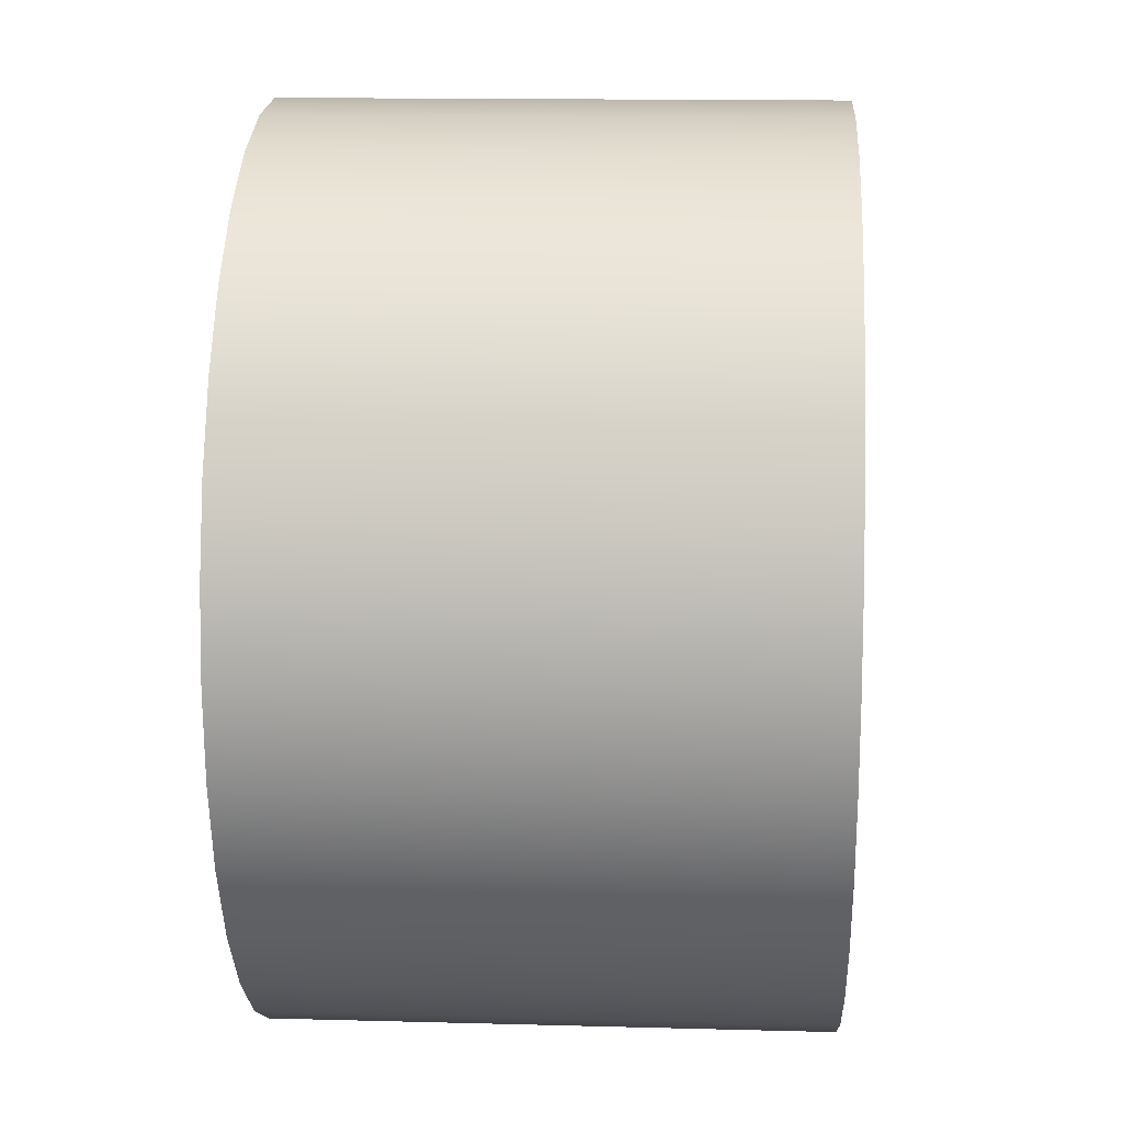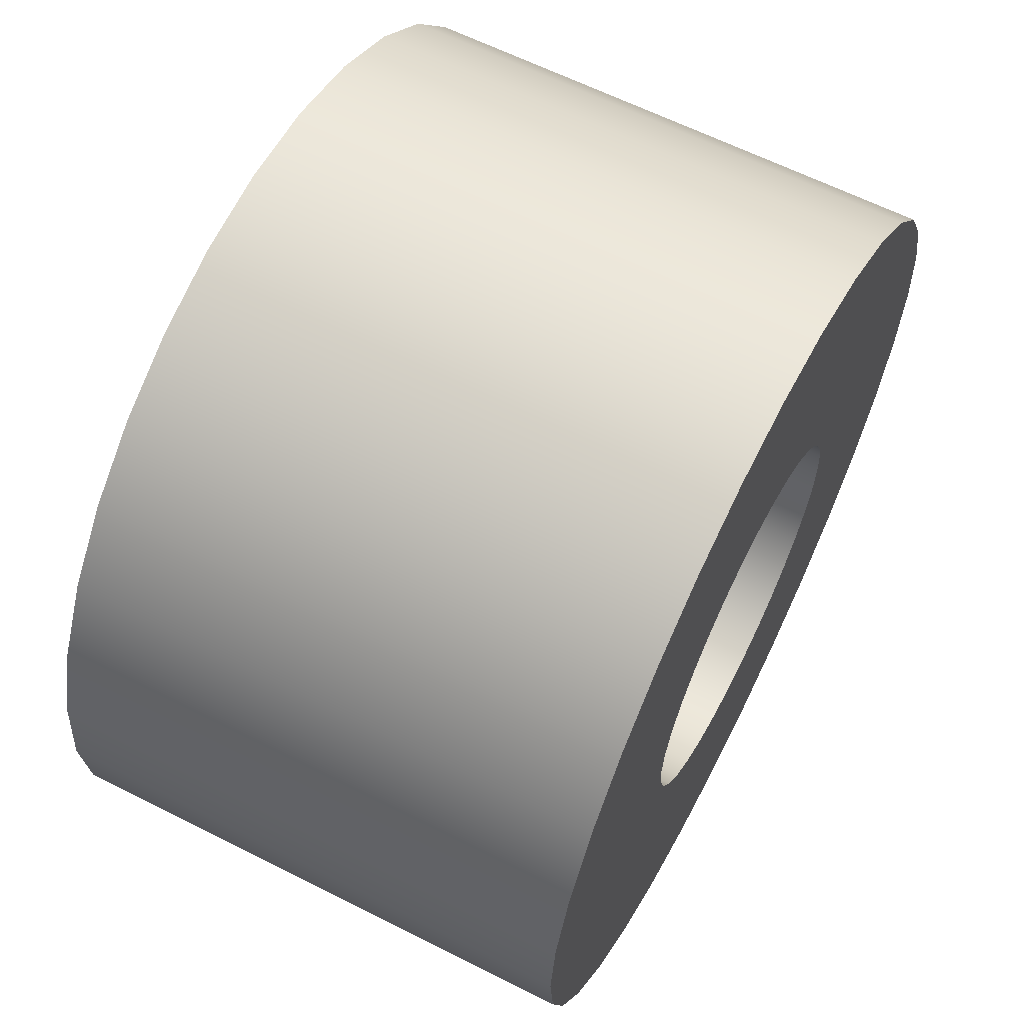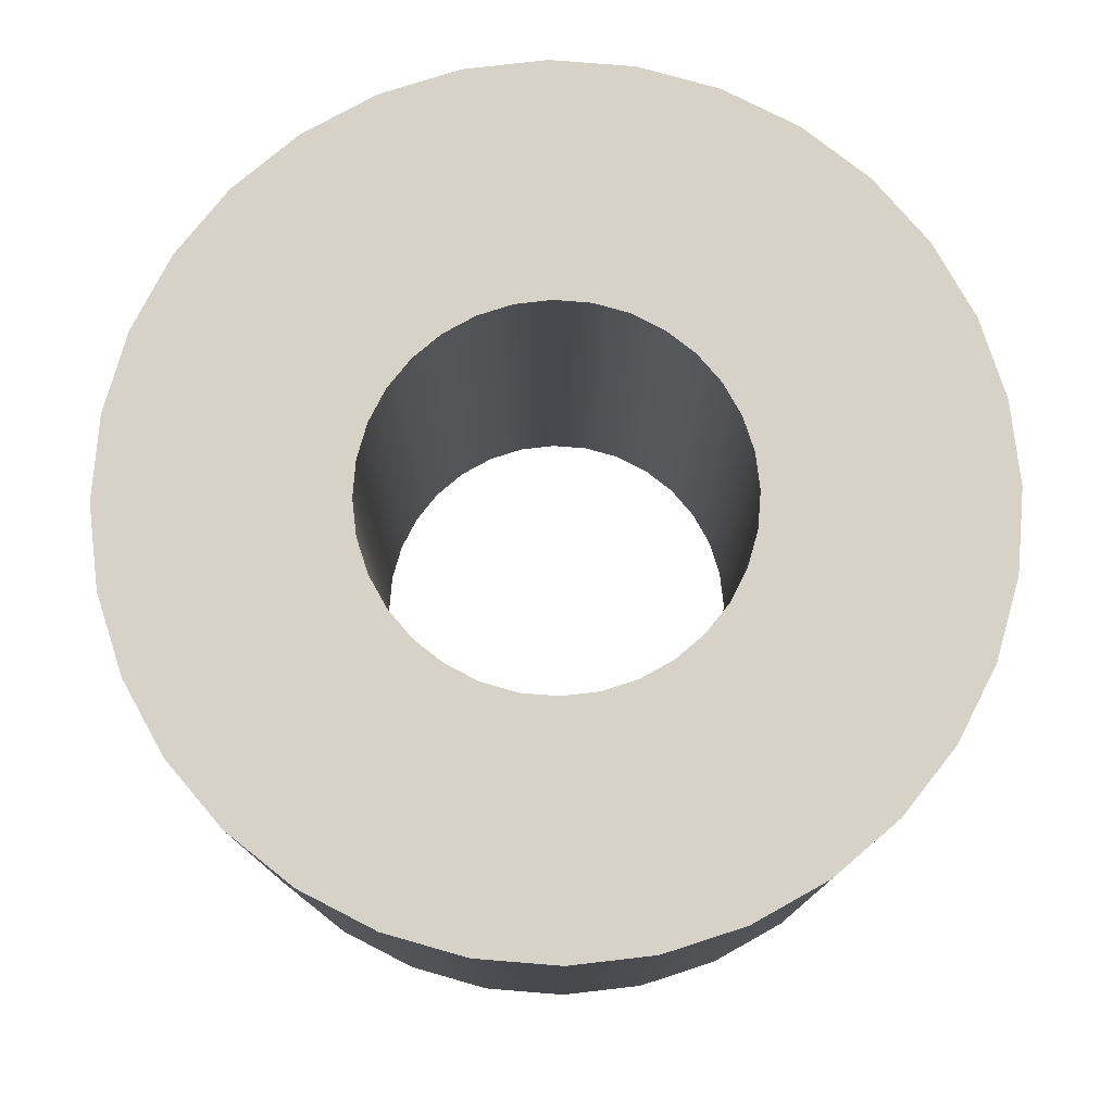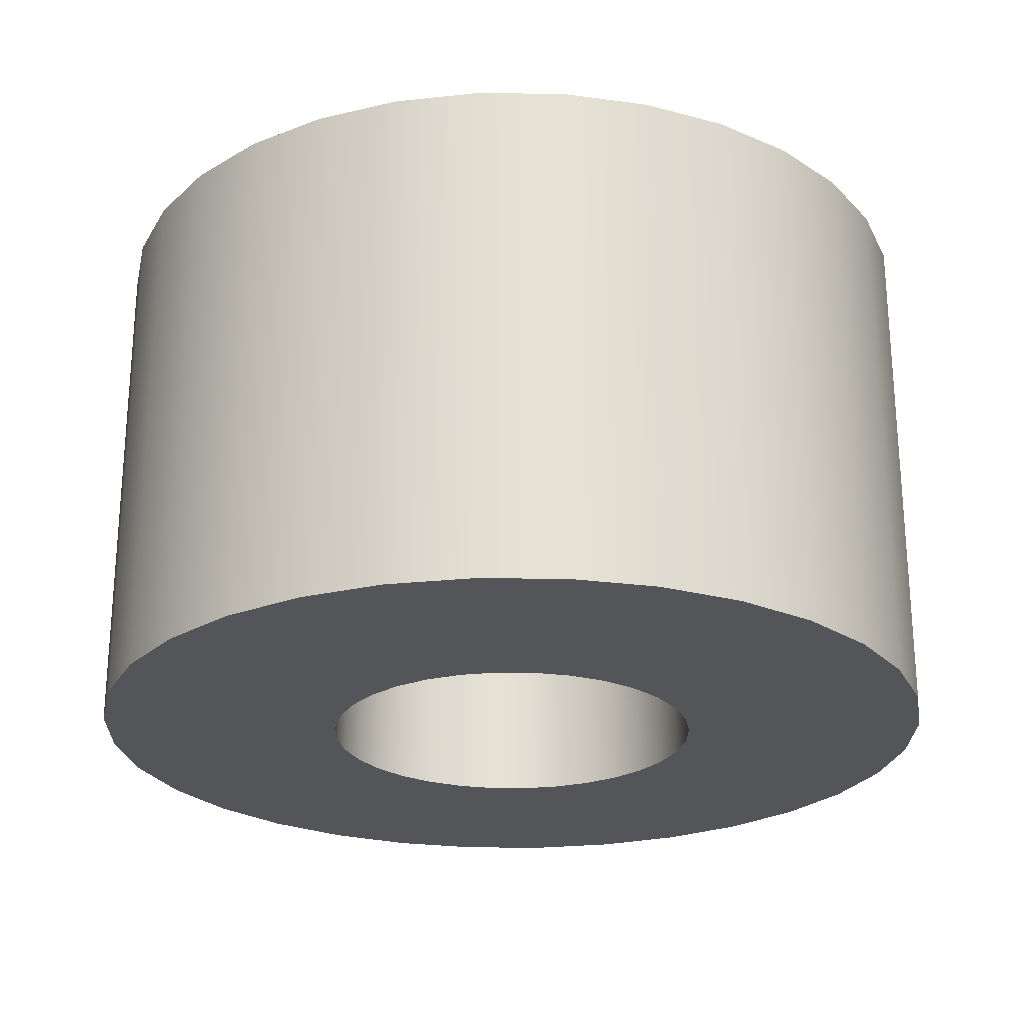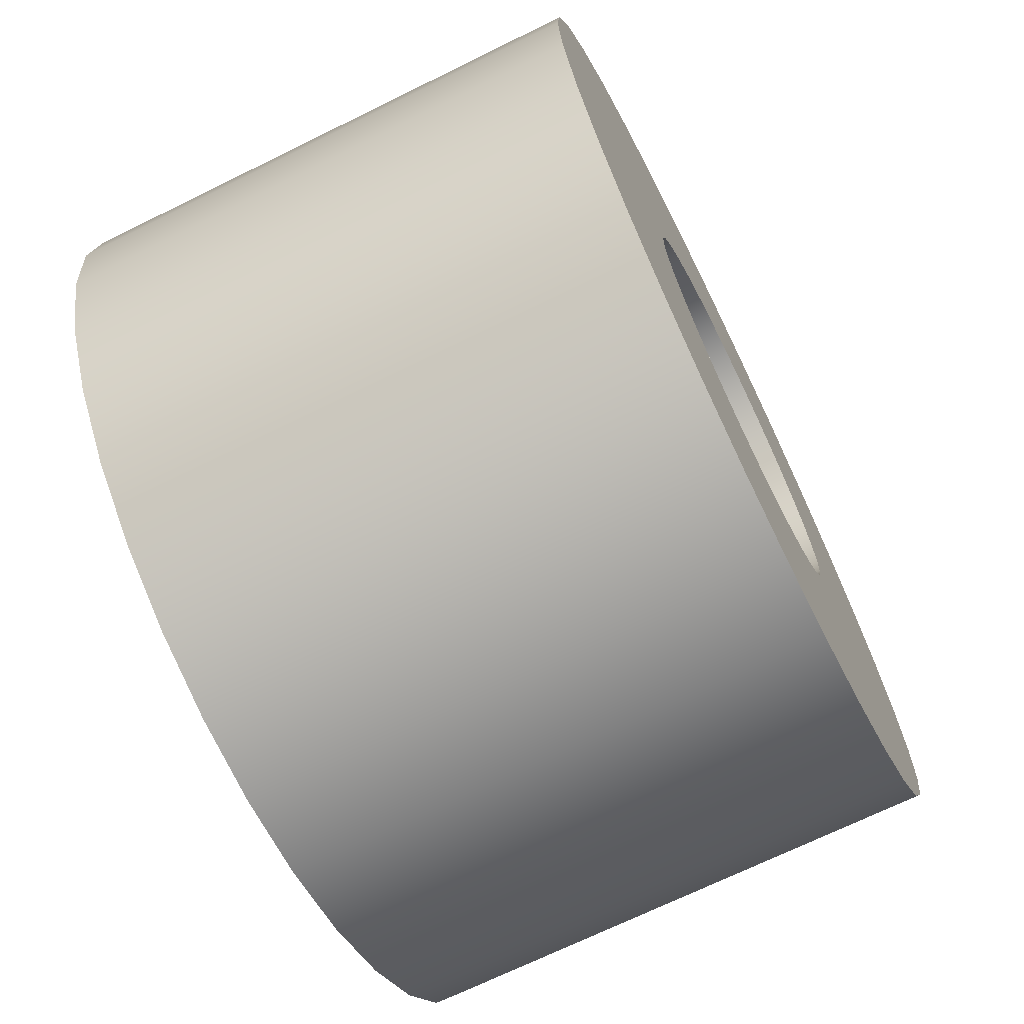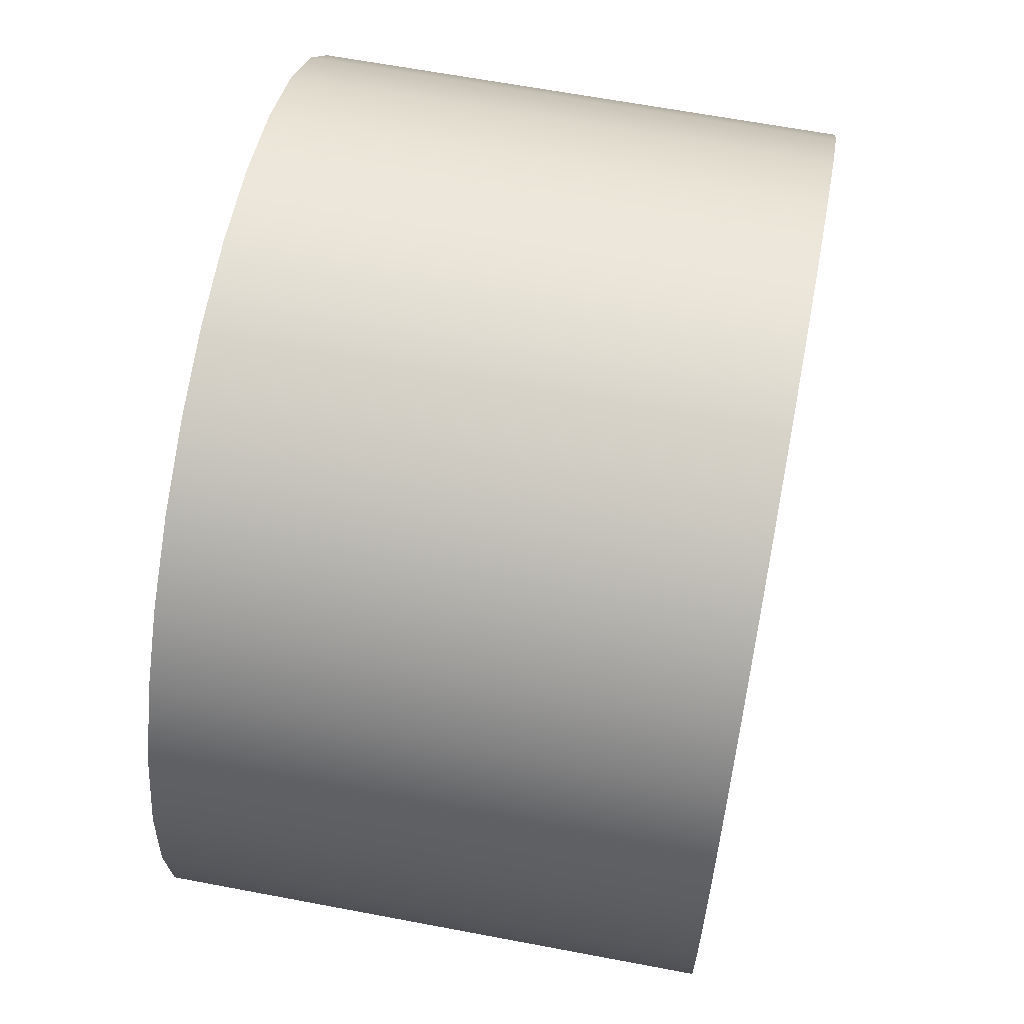
<metadata>
{"format":"obj","ext":"obj","renderer":"f3d","projection":"perspective","resolution":1024,"background":"white","views":[{"elev":14.2,"azim":-86.6,"up":"+Z"},{"elev":62.6,"azim":117.1,"up":"+Z"},{"elev":77.3,"azim":-23.5,"up":"+Y"},{"elev":-24.5,"azim":161.9,"up":"+Y"},{"elev":-70.0,"azim":-63.8,"up":"+Z"},{"elev":63.1,"azim":-79.1,"up":"+Z"}]}
</metadata>
<code>
o Holzzylinder.003_Cylinder.036
v -1.077 0.01551 0.2782
v -1.077 0.3385 0.2782
v -1.025 0.01551 0.2833
v -1.025 0.3385 0.2833
v -0.9752 0.01551 0.2985
v -0.9752 0.3385 0.2985
v -0.9291 0.01551 0.3231
v -0.9291 0.3385 0.3231
v -0.8887 0.01551 0.3563
v -0.8887 0.3385 0.3563
v -0.8556 0.01551 0.3967
v -0.8556 0.3385 0.3967
v -0.8309 0.01551 0.4427
v -0.8309 0.3385 0.4427
v -0.8157 0.01551 0.4928
v -0.8157 0.3385 0.4928
v -0.8106 0.01551 0.5448
v -0.8106 0.3385 0.5448
v -0.8157 0.01551 0.5968
v -0.8157 0.3385 0.5968
v -0.8309 0.01551 0.6468
v -0.8309 0.3385 0.6468
v -0.8556 0.01551 0.6929
v -0.8556 0.3385 0.6929
v -0.8887 0.01551 0.7333
v -0.8887 0.3385 0.7333
v -0.9291 0.01551 0.7664
v -0.9291 0.3385 0.7664
v -0.9752 0.01551 0.7911
v -0.9752 0.3385 0.7911
v -1.025 0.01551 0.8062
v -1.025 0.3385 0.8062
v -1.077 0.01551 0.8114
v -1.077 0.3385 0.8114
v -1.129 0.01551 0.8062
v -1.129 0.3385 0.8062
v -1.179 0.01551 0.7911
v -1.179 0.3385 0.7911
v -1.225 0.01551 0.7664
v -1.225 0.3385 0.7664
v -1.266 0.01551 0.7333
v -1.266 0.3385 0.7333
v -1.299 0.01551 0.6929
v -1.299 0.3385 0.6929
v -1.324 0.01551 0.6468
v -1.324 0.3385 0.6468
v -1.339 0.01551 0.5968
v -1.339 0.3385 0.5968
v -1.344 0.01551 0.5448
v -1.344 0.3385 0.5448
v -1.339 0.01551 0.4928
v -1.339 0.3385 0.4928
v -1.324 0.01551 0.4427
v -1.324 0.3385 0.4427
v -1.299 0.01551 0.3967
v -1.299 0.3385 0.3967
v -1.266 0.01551 0.3563
v -1.266 0.3385 0.3563
v -1.225 0.01551 0.3231
v -1.225 0.3385 0.3231
v -1.179 0.01551 0.2985
v -1.179 0.3385 0.2985
v -1.129 0.01551 0.2833
v -1.129 0.3385 0.2833
v -1.194 0.3385 0.5448
v -1.185 0.3385 0.5894
v -1.192 0.3385 0.5675
v -1.192 0.3385 0.522
v -1.174 0.3385 0.6096
v -1.16 0.3385 0.6273
v -1.174 0.3385 0.4799
v -1.185 0.3385 0.5001
v -1.16 0.3385 0.4622
v -1.122 0.3385 0.6526
v -1.142 0.3385 0.6418
v -1.142 0.3385 0.4477
v -1.077 0.3385 0.428
v -1.1 0.3385 0.4303
v -1.033 0.3385 0.4369
v -1.054 0.3385 0.4303
v -1.122 0.3385 0.4369
v -1.1 0.3385 0.6593
v -1.054 0.3385 0.6593
v -1.077 0.3385 0.6615
v -1.012 0.3385 0.6418
v -1.012 0.3385 0.4477
v -1.033 0.3385 0.6526
v -0.9802 0.3385 0.4799
v -0.9802 0.3385 0.6096
v -0.9605 0.3385 0.5448
v -0.9627 0.3385 0.522
v -0.9627 0.3385 0.5675
v -0.9694 0.3385 0.5001
v -0.9947 0.3385 0.6273
v -0.9694 0.3385 0.5894
v -0.9947 0.3385 0.4622
v -1.077 0.01551 0.428
v -1.054 0.01551 0.4303
v -1.033 0.01551 0.6526
v -1.012 0.01551 0.4477
v -1.012 0.01551 0.6418
v -1.054 0.01551 0.6593
v -1.033 0.01551 0.4369
v -0.9802 0.01551 0.6096
v -0.9947 0.01551 0.6273
v -0.9802 0.01551 0.4799
v -0.9605 0.01551 0.5448
v -0.9627 0.01551 0.522
v -0.9694 0.01551 0.5894
v -0.9627 0.01551 0.5675
v -0.9694 0.01551 0.5001
v -0.9947 0.01551 0.4622
v -1.194 0.01551 0.5448
v -1.185 0.01551 0.5894
v -1.192 0.01551 0.5675
v -1.192 0.01551 0.522
v -1.174 0.01551 0.6096
v -1.174 0.01551 0.4799
v -1.16 0.01551 0.6273
v -1.185 0.01551 0.5001
v -1.122 0.01551 0.4369
v -1.142 0.01551 0.6418
v -1.142 0.01551 0.4477
v -1.1 0.01551 0.4303
v -1.077 0.01551 0.6615
v -1.1 0.01551 0.6593
v -1.122 0.01551 0.6526
v -1.16 0.01551 0.4622
f 2 3 1
f 4 5 3
f 6 7 5
f 8 9 7
f 10 11 9
f 12 13 11
f 14 15 13
f 16 17 15
f 18 19 17
f 20 21 19
f 22 23 21
f 24 25 23
f 26 27 25
f 28 29 27
f 30 31 29
f 32 33 31
f 34 35 33
f 36 37 35
f 38 39 37
f 40 41 39
f 42 43 41
f 44 45 43
f 46 47 45
f 48 49 47
f 50 51 49
f 52 53 51
f 54 55 53
f 56 57 55
f 58 59 57
f 60 61 59
f 65 68 50
f 90 92 18
f 62 63 61
f 64 1 63
f 98 97 3
f 31 102 99
f 68 113 116
f 72 116 120
f 71 120 118
f 73 118 128
f 76 128 123
f 81 123 121
f 78 121 124
f 77 124 97
f 80 97 98
f 79 98 103
f 86 103 100
f 96 100 112
f 96 106 88
f 88 111 93
f 93 108 91
f 91 107 90
f 90 110 92
f 92 109 95
f 95 104 89
f 89 105 94
f 94 101 85
f 85 99 87
f 87 102 83
f 83 125 84
f 84 126 82
f 82 127 74
f 74 122 75
f 75 119 70
f 69 119 117
f 66 117 114
f 67 114 115
f 65 115 113
f 2 4 3
f 4 6 5
f 6 8 7
f 8 10 9
f 10 12 11
f 12 14 13
f 14 16 15
f 16 18 17
f 18 20 19
f 20 22 21
f 22 24 23
f 24 26 25
f 26 28 27
f 28 30 29
f 30 32 31
f 32 34 33
f 34 36 35
f 36 38 37
f 38 40 39
f 40 42 41
f 42 44 43
f 44 46 45
f 46 48 47
f 48 50 49
f 50 52 51
f 52 54 53
f 54 56 55
f 56 58 57
f 58 60 59
f 60 62 61
f 60 58 73
f 58 56 73
f 56 54 71
f 54 52 72
f 56 71 73
f 52 50 68
f 50 48 65
f 52 68 72
f 48 46 66
f 46 44 69
f 69 44 70
f 44 42 70
f 42 40 75
f 40 38 74
f 40 74 75
f 42 75 70
f 62 60 76
f 2 64 78
f 64 62 81
f 81 62 76
f 6 4 80
f 4 2 77
f 77 2 78
f 80 79 6
f 77 80 4
f 60 73 76
f 71 54 72
f 81 78 64
f 46 69 66
f 48 66 67
f 48 67 65
f 74 38 36
f 36 34 82
f 34 32 84
f 36 82 74
f 32 30 87
f 30 28 85
f 28 26 85
f 26 24 94
f 85 26 94
f 24 22 89
f 22 20 95
f 24 89 94
f 20 18 92
f 18 16 90
f 20 92 95
f 16 14 93
f 14 12 88
f 88 12 96
f 12 10 96
f 10 8 86
f 8 6 79
f 8 79 86
f 10 86 96
f 30 85 87
f 82 34 84
f 83 84 32
f 14 88 93
f 87 83 32
f 16 93 91
f 16 91 90
f 89 22 95
f 62 64 63
f 64 2 1
f 61 63 121
f 63 1 124
f 61 121 123
f 1 3 97
f 3 5 98
f 1 97 124
f 5 7 100
f 7 9 112
f 112 9 106
f 9 11 106
f 11 13 111
f 13 15 111
f 15 108 111
f 11 111 106
f 61 123 59
f 57 59 128
f 128 59 123
f 53 55 118
f 55 57 128
f 49 51 116
f 51 53 120
f 120 53 118
f 115 47 49
f 113 115 49
f 55 128 118
f 116 113 49
f 120 116 51
f 7 112 100
f 5 100 103
f 5 103 98
f 121 63 124
f 107 108 15
f 15 17 107
f 17 19 110
f 110 19 109
f 19 21 109
f 21 23 109
f 23 25 104
f 25 27 105
f 23 104 109
f 27 29 101
f 29 31 99
f 27 101 105
f 31 33 125
f 33 35 126
f 126 35 127
f 35 37 127
f 37 39 122
f 39 41 122
f 41 43 119
f 122 41 119
f 43 45 117
f 45 47 114
f 43 117 119
f 47 115 114
f 114 117 45
f 37 122 127
f 110 107 17
f 104 25 105
f 101 29 99
f 33 126 125
f 31 125 102
f 68 65 113
f 72 68 116
f 71 72 120
f 73 71 118
f 76 73 128
f 81 76 123
f 78 81 121
f 77 78 124
f 80 77 97
f 79 80 98
f 86 79 103
f 96 86 100
f 96 112 106
f 88 106 111
f 93 111 108
f 91 108 107
f 90 107 110
f 92 110 109
f 95 109 104
f 89 104 105
f 94 105 101
f 85 101 99
f 87 99 102
f 83 102 125
f 84 125 126
f 82 126 127
f 74 127 122
f 75 122 119
f 69 70 119
f 66 69 117
f 67 66 114
f 65 67 115

</code>
